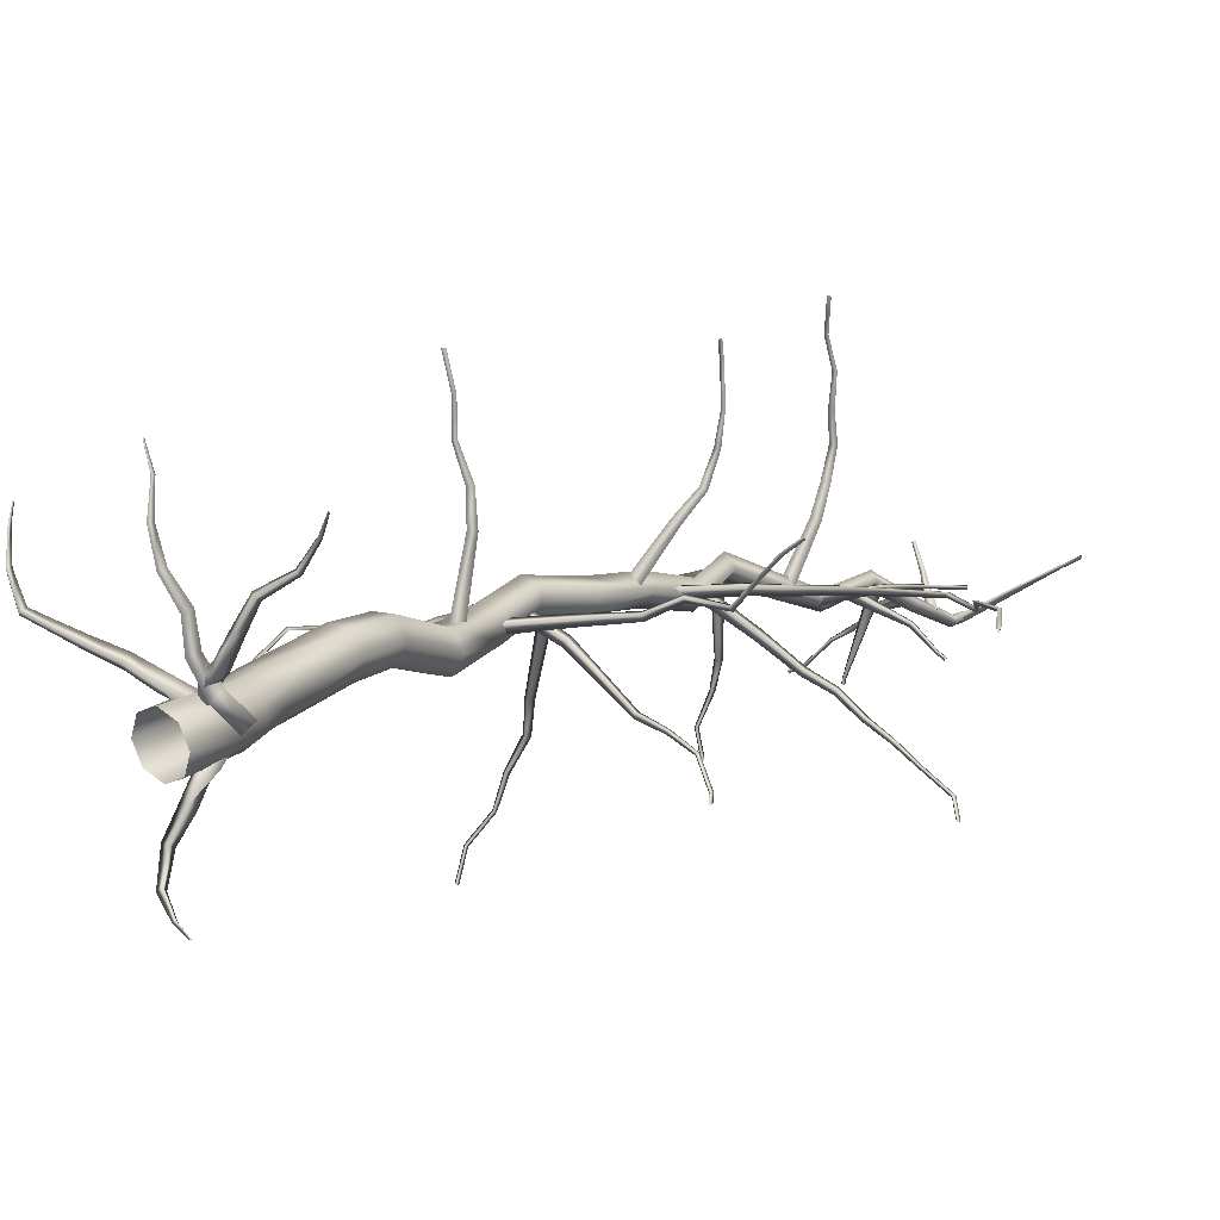
<metadata>
{"format":"obj","ext":"obj","renderer":"f3d","projection":"perspective","resolution":1024,"background":"white","views":[{"elev":14.6,"azim":36.3,"up":"+Z"}]}
</metadata>
<code>
v  -4.277 0.1993 -1.286
v  -2.926 -0.1336 2.119
v  0.4452 -0.3923 3.565
v  3.862 -0.4254 2.205
v  5.323 -0.2134 -1.163
v  3.972 0.1195 -4.567
v  0.6009 0.3783 -6.013
v  -2.816 0.4113 -4.654
v  -3.588 11.06 -0.4004
v  -1.896 11.42 3.242
v  1.997 12.23 4.256
v  5.16 12.87 1.878
v  5.211 12.87 -2.102
v  2.111 12.22 -4.686
v  -1.804 11.41 -3.929
v  -8.909 22.68 -1.532
v  -7.167 22.73 1.944
v  -3.384 23.29 2.924
v  -0.4087 23.94 0.6693
v  -0.4819 24.18 -3.122
v  -3.548 23.85 -5.594
v  -7.299 23.18 -4.887
v  -7.019 35.48 1.318
v  -4.874 35.4 4.922
v  -0.7299 35.65 4.977
v  1.269 35.98 1.429
v  -0.8765 36.05 -2.174
v  -5.02 35.8 -2.23
v  -9.596 46.7 0.08854
v  -7.84 47.7 3.371
v  -4.004 48.23 3.39
v  -1.925 47.76 0.1281
v  -3.68 46.76 -3.154
v  -7.516 46.23 -3.174
v  -9.593 58.7 -4.155
v  -7.943 59.36 -0.983
v  -4.347 59.73 -0.921
v  -2.402 59.44 -4.031
v  -4.052 58.78 -7.203
v  -7.648 58.41 -7.265
v  -11.39 70.02 -3.759
v  -9.114 70.22 -0.5053
v  -5.388 70.98 -1.656
v  -5.357 71.25 -5.62
v  -9.064 70.66 -6.92
v  -13.49 82.55 -2.503
v  -11.38 82.78 0.5254
v  -7.812 82.9 -0.6026
v  -7.707 82.74 -4.328
v  -11.21 82.53 -5.503
v  -12.11 94.68 -4.754
v  -10.16 94.91 -1.953
v  -6.899 94.49 -2.899
v  -6.834 94 -6.285
v  -10.05 94.12 -7.431
v  -10.9 106.5 -5.943
v  -8.27 106.8 -3.221
v  -5.559 106.1 -5.782
v  -8.185 105.8 -8.504
v  -9.772 117.6 -8.856
v  -7.356 118 -6.421
v  -4.826 118 -8.934
v  -7.242 117.6 -11.37
v  -13.06 130.2 -7.729
v  -10.9 130.6 -5.543
v  -8.527 130.3 -7.83
v  -10.69 129.9 -10.02
v  -9.984 141.5 -12.82
v  -8.019 142.1 -10.95
v  -6.075 141.1 -12.69
v  -8.04 140.6 -14.56
v  -9.75 152.6 -17.07
v  -8.02 152.8 -15.33
v  -6.308 152.5 -17.06
v  -8.038 152.3 -18.81
v  -8.902 165.2 -16.28
v  -7.414 165.4 -14.77
v  -5.951 165 -16.28
v  -7.439 164.7 -17.78
v  -7.636 175.9 -22.1
v  -6.361 176.4 -20.98
v  -5.16 175.7 -22.08
v  -6.435 175.2 -23.2
v  -6.544 186.7 -27.07
v  -5.518 186.9 -26.09
v  -4.519 186.7 -27.12
v  -5.545 186.4 -28.09
v  -6.747 190.7 -27.23
v  -5.794 190.8 -26.33
v  -4.891 190.8 -27.29
v  -5.844 190.7 -28.19
v  2.67 11.12 0.911
v  0.3453 11.26 2.494
v  -0.8417 9.339 0.8593
v  1.483 9.199 -0.724
v  5.081 5.34 5.556
v  2.804 4.476 7.071
v  3.544 3.134 4.731
v  8.749 2.918 7.853
v  7.026 2.084 9.246
v  8.312 0.5562 7.659
v  10.97 3.339 12.53
v  9.44 2.631 13.45
v  10.85 1.466 12.84
v  13.28 3.738 17.02
v  12.31 3.241 18.11
v  13.41 2.334 17.65
v  16.73 6.764 19.85
v  16.07 6.438 20.64
v  16.79 5.751 20.27
v  19.86 6.803 24.55
v  19.37 6.602 24.87
v  19.72 6.194 24.55
v  22.29 5.311 28.16
v  22.08 5.231 28.28
v  22.21 5.071 28.12
v  3.39 10.53 -2.326
v  4.477 12.29 -0.4548
v  2.647 11.41 1.498
v  1.56 9.645 -0.3732
v  7.232 6.355 -0.3947
v  8.217 7.877 1.264
v  5.866 7.906 2.657
v  4.881 6.384 0.9982
v  6.595 1.87 4.175
v  7.042 4.104 5.622
v  4.639 3.825 4.621
v  3.84 1.011 9.392
v  4.571 3.036 9.932
v  2.39 2.736 9.385
v  4.013 0.3433 14.76
v  4.611 1.977 15.27
v  2.84 1.724 14.89
v  1.883 -1.111 19.68
v  2.365 0.1663 20.03
v  1.09 0.04421 19.52
v  0.007921 -0.508 25.01
v  0.4461 0.3687 24.96
v  -0.5032 0.2932 24.76
v  -0.5652 1.004 30.16
v  -0.3105 1.518 30.15
v  -0.8647 1.474 30.03
v  -1.945 1.294 34.2
v  -1.846 1.516 34.22
v  -2.076 1.497 34.15
v  -0.8461 9.37 -2.632
v  0.7832 10.83 -4.4
v  2.865 10.69 -2.554
v  1.235 9.226 -0.7852
v  1.145 4.934 -4.924
v  2.483 6.217 -6.376
v  4.336 5.799 -4.98
v  2.998 4.516 -3.528
v  1.99 1.333 -8.009
v  3.755 2.43 -9.087
v  4.249 0.4132 -7.747
v  0.2815 -0.2233 -12.95
v  1.749 0.7076 -13.5
v  2.037 -0.908 -12.69
v  2.341 -3.449 -17.67
v  3.213 -2.541 -17.66
v  3.294 -3.447 -16.81
v  7.038 -5.817 -19.85
v  7.359 -5.224 -19.76
v  7.327 -5.682 -19.26
v  10.85 -7.07 -20.66
v  10.95 -6.828 -20.62
v  10.93 -7.006 -20.42
v  0.2681 11.07 1.175
v  -1.707 10.44 -0.6931
v  0.01955 8.611 -1.963
v  1.994 9.238 -0.09484
v  -2.401 5.102 5.637
v  -3.737 4.286 3.282
v  -1.509 2.583 4.411
v  -7.244 3.892 7.726
v  -7.998 3.28 5.552
v  -6.938 1.655 6.902
v  -12.12 1.953 9.458
v  -12.73 1.455 7.665
v  -11.66 0.1919 8.696
v  -18.29 -1.796 12.62
v  -19.11 -2.364 11.64
v  -18.31 -3.171 12.29
v  -21.14 -1.14 16.74
v  -21.93 -1.453 16.44
v  -21.4 -1.997 16.9
v  -23.11 0.8813 21.3
v  -23.55 0.7616 21.24
v  -23.27 0.4669 21.45
v  -23.61 1.976 23.81
v  -23.85 1.923 23.8
v  -23.7 1.759 23.9
v  -5.267 62.81 -3.997
v  -7.533 63.45 -4.386
v  -7.037 61.28 -3.538
v  -6.658 67.92 9.943
v  -8.13 68.38 9.815
v  -7.79 66.87 10.07
v  -6.911 67.63 16.13
v  -8.054 67.99 15.93
v  -7.788 66.82 15.93
v  -9.382 67.23 21.97
v  -10.19 67.49 21.86
v  -10 66.67 21.84
v  -9.108 66.79 27.96
v  -9.741 66.99 27.94
v  -9.591 66.35 27.89
v  -10.12 66.01 34.06
v  -10.73 66.22 33.91
v  -10.6 65.57 33.95
v  -10.14 66.02 34.11
v  -10.73 66.22 33.89
v  -10.62 65.58 34.02
v  -8.032 70.83 -5.055
v  -8.817 71.6 -2.937
v  -7.385 69.7 -3.059
v  1.534 77.94 -3.787
v  0.9687 78.57 -2.133
v  1.944 76.98 -2.242
v  9.825 81.92 -2.578
v  9.22 82.34 -1.3
v  9.885 81.05 -1.396
v  14.7 84.35 0.1729
v  14.35 84.76 1.285
v  14.8 83.66 1.16
v  21.02 86.24 -0.4399
v  20.68 86.53 0.4112
v  20.8 85.63 0.3437
v  25.71 85.45 4.621
v  25.32 85.68 5.091
v  25.3 85.04 4.933
v  30.27 83.75 8.842
v  29.85 83.99 9.291
v  29.94 83.31 9.232
v  32.91 85.04 11.19
v  32.44 85.26 11.6
v  32.68 84.65 11.67
v  -10.33 78.78 -4.032
v  -9.618 80 -2.124
v  -8.857 77.8 -2.445
v  -3.525 81.74 -8.135
v  -2.763 82.81 -6.698
v  -2.406 80.9 -6.789
v  8.311 81.82 -16.15
v  8.761 82.48 -15.24
v  8.705 81.3 -15.1
v  14.32 80.74 -16.95
v  14.59 81.24 -16.27
v  14.46 80.38 -16.15
v  19.7 79.8 -18.66
v  20.1 80.13 -18.23
v  19.95 79.51 -18.12
v  23.33 77.68 -22.62
v  23.9 77.91 -22.38
v  23.65 77.35 -22.15
v  23.94 76.61 -23.76
v  24.55 76.78 -23.59
v  24.26 76.28 -23.29
v  -11.17 87.24 -2.758
v  -9.012 88.05 -3.393
v  -9.56 85.75 -3.702
v  -16.97 90.85 -19.36
v  -15.54 91.36 -19.7
v  -15.9 89.87 -19.93
v  -18.35 92.21 -25.27
v  -17.21 92.66 -25.67
v  -17.44 91.37 -25.58
v  -20.64 90.76 -30.7
v  -19.79 91.1 -31.08
v  -19.89 90.14 -30.84
v  -22.01 89.78 -36.55
v  -21.41 90.01 -36.88
v  -21.46 89.34 -36.61
v  -24.72 86.74 -41.37
v  -24.14 86.97 -41.64
v  -24.15 86.39 -41.33
v  -24.67 84.42 -46.6
v  -24.1 84.72 -46.73
v  -24.11 84.12 -46.46
v  -9.375 95.38 -3.396
v  -8.525 96.16 -5.482
v  -9.545 94.01 -5.341
v  -17.38 99.04 -5.464
v  -16.68 99.73 -7.283
v  -17.27 97.73 -7.092
v  -28.74 100 -9.403
v  -28.23 100.6 -10.87
v  -28.38 98.96 -10.61
v  -40.13 99.97 -13.5
v  -39.76 100.4 -14.59
v  -39.69 99.18 -14.34
v  -45.36 98.39 -15.98
v  -45.25 98.67 -16.97
v  -45.07 97.71 -16.71
v  -51.52 97.18 -15.77
v  -51.52 97.38 -16.54
v  -51.39 96.63 -16.33
v  -57.59 96.05 -16.65
v  -57.55 96.23 -17.29
v  -57.42 95.61 -17.11
v  -63.67 94.32 -17.41
v  -63.5 94.54 -18.02
v  -63.16 93.97 -17.82
v  -65.94 88.92 -21.73
v  -65.72 89.25 -22.25
v  -65.32 88.83 -21.94
v  -7.132 103.3 -5.871
v  -9.165 104.5 -6.18
v  -9.094 102.6 -4.674
v  -4.496 110.6 2.999
v  -5.934 111.5 2.853
v  -5.89 110.2 3.915
v  -2.42 114.1 7.577
v  -3.57 114.9 7.461
v  -3.603 113.7 8.174
v  -1.987 116.6 13.11
v  -2.833 117.3 13.2
v  -2.903 116.2 13.34
v  -0.4617 115.5 19.23
v  -1.011 115.9 19.3
v  -1.09 115.2 19.27
v  -1.166 116.1 25.52
v  -1.699 116.5 25.55
v  -1.772 115.8 25.49
v  -0.8738 115.2 28.91
v  -1.396 115.5 29.06
v  -1.479 114.9 28.89
v  -7.656 111.5 -8.593
v  -8.404 112.6 -6.729
v  -7.347 110.6 -6.429
v  2.386 116.6 -7.381
v  1.888 117.7 -5.777
v  2.578 115.8 -5.542
v  7.886 117.9 -6.868
v  7.637 118.9 -5.386
v  7.839 117.1 -5.203
v  19.17 117.7 -5.005
v  19.11 118.6 -3.78
v  18.9 117.1 -3.686
v  37.78 112.2 -1.367
v  37.92 112.6 -0.6099
v  37.67 111.8 -0.5777
v  43.5 110.3 -2.138
v  43.67 110.6 -1.546
v  43.2 110 -1.478
v  46.45 104.8 0.5616
v  46.59 105.1 1.098
v  46.12 104.6 1.135
v  51.48 102.1 0.9349
v  51.8 102.4 1.481
v  51.36 101.9 1.516
v  53.93 97.89 -0.5383
v  54.35 97.95 -0.05225
v  53.81 97.6 0.03119
v  -8.686 119.4 -9.779
v  -7.869 120.7 -7.938
v  -6.847 118.7 -8.489
v  -1.625 124.8 -16.17
v  -0.9244 125.8 -14.71
v  -0.1753 124.1 -15.08
v  4.247 127.8 -21.18
v  4.782 128.7 -19.92
v  5.281 127.2 -20.12
v  8.995 129.5 -23.64
v  9.509 130.2 -22.6
v  9.849 128.9 -22.72
v  13.23 130.8 -27.29
v  13.73 131.4 -26.47
v  13.83 130.3 -26.41
v  18.43 130 -29.37
v  18.82 130.5 -28.71
v  18.8 129.6 -28.61
v  23.17 130 -32.21
v  23.48 130.4 -31.72
v  23.38 129.7 -31.6
v  30.73 126.7 -34.34
v  31.2 127 -33.93
v  30.95 126.5 -33.77
v  32.71 124.8 -37.1
v  33.28 125 -36.83
v  33.01 124.5 -36.64
v  -11.34 127.9 -7.871
v  -9.101 128.5 -7.9
v  -9.693 126.3 -8.287
v  -11.88 129.2 -16.15
v  -10.22 129.7 -16.16
v  -10.66 128 -16.48
v  -12.2 130.3 -21.63
v  -10.93 130.7 -21.77
v  -11.27 129.4 -21.99
v  -13.79 131.3 -27.15
v  -12.96 131.6 -27.38
v  -13.11 130.7 -27.29
v  -14.96 129.2 -32.62
v  -14.35 129.5 -32.64
v  -14.44 128.8 -32.51
v  -13.48 128.7 -37.33
v  -12.93 129 -37.16
v  -12.98 128.4 -37.14
v  -9.393 135.7 -8.754
v  -9.017 135.8 -11.11
v  -10.27 134 -10.14
v  -16.93 140.3 -10.22
v  -16.54 140.3 -11.94
v  -17.33 138.9 -11.2
v  -35.72 145.3 -16.99
v  -35.37 145.2 -17.56
v  -35.53 144.6 -17.24
v  -36.85 144.6 -18.11
v  -36.38 144.6 -18.57
v  -36.48 144.1 -18.19
v  -6.653 142.6 -13.33
v  -8.742 143.6 -13.97
v  -8.694 141.7 -12.51
v  -6.521 149.8 -4.151
v  -8.134 150.6 -4.578
v  -8.105 149 -3.618
v  -6.585 152.3 1.178
v  -7.962 153 0.8228
v  -7.94 151.6 1.492
v  -7.13 154.9 6.568
v  -8.282 155.6 6.539
v  -8.232 154.2 6.65
v  -6.66 153.2 12.27
v  -7.54 153.7 12.46
v  -7.531 152.7 12.28
v  -6.122 152.9 18.19
v  -6.775 153.2 18.24
v  -6.766 152.5 18.13
v  -6.838 151.4 23.84
v  -7.424 151.7 23.96
v  -7.407 151.1 23.78
v  -5.365 149.7 29.53
v  -5.942 150 29.69
v  -5.896 149.3 29.62
v  -5.313 149.7 29.8
v  -5.904 150 29.88
v  -5.832 149.3 29.95
v  -7.687 150.4 -17.56
v  -8.493 151.6 -15.66
v  -7.907 149.3 -15.52
v  3.189 153.3 -14.17
v  2.822 153.9 -13.13
v  3.134 152.7 -13.05
v  8.829 154.7 -13.18
v  8.655 155.1 -12.58
v  8.878 154.4 -12.54
v  14.59 157 -12.89
v  14.43 157.3 -12.35
v  14.67 156.7 -12.3
v  -8.283 158.4 -17.9
v  -7.875 159.8 -16.07
v  -7.057 157.6 -16.09
v  -3.232 160.2 -19.82
v  -2.954 161.1 -18.5
v  -2.306 159.6 -18.54
v  1.563 162.3 -21.81
v  1.896 162.9 -21.08
v  2.163 161.9 -21.04
v  6.317 162.1 -25.13
v  6.59 162.5 -24.73
v  6.678 161.9 -24.65
v  7.871 162.2 -26.06
v  8.103 162.6 -25.63
v  8.215 162 -25.57
v  -8.446 167.2 -16.65
v  -6.233 167.5 -17.48
v  -7.135 165.3 -17.32
v  -14.13 168.3 -33.81
v  -13.48 168.3 -33.95
v  -13.72 167.7 -33.87
v  -14.15 168.1 -34.67
v  -13.5 168.2 -34.71
v  -13.74 167.6 -34.61
v  -6.72 174.6 -19.99
v  -5.865 174.5 -22.03
v  -7.128 172.9 -21.31
v  -16.48 179.9 -24.64
v  -15.74 179.8 -25.92
v  -16.72 178.8 -25.5
v  -20.4 183.1 -28.58
v  -19.77 182.9 -29.43
v  -20.36 182.1 -29.01
v  -25.46 182.3 -32.21
v  -24.98 182.2 -32.71
v  -25.16 181.7 -32.3
v  -29.18 180 -36.74
v  -28.76 179.8 -37.26
v  -28.92 179.3 -36.85
v  -31.71 179.8 -37.83
v  -31.45 179.7 -38.42
v  -31.6 179.2 -38.01
v  -5.066 181.7 -24.03
v  -6.148 182.2 -25.55
v  -6.623 180.6 -24.52
v  -10.36 186.3 -19.49
v  -10.87 186.6 -20.15
v  -11.05 185.8 -19.72
v  -13.84 188.9 -15.63
v  -14.24 189.1 -16.1
v  -14.35 188.5 -15.82
v  -5.188 189.3 -28
v  -6.314 190 -27.02
v  -5.64 188.5 -26.57
v  7.603 197.9 -18.93
v  7.28 198.3 -18.46
v  7.331 197.6 -18.43
v  12.15 196.1 -16.35
v  11.96 196.5 -15.8
v  11.77 195.8 -15.9
g P3D_DeadTree1_LOD
f 1 2 10 9
f 2 3 11 10
f 3 4 12 11
f 4 5 13 12
f 5 6 13
f 6 7 14 13
f 7 8 15 14
f 8 1 9 15
f 9 10 17 16
f 10 11 18 17
f 11 12 19 18
f 12 13 20 19
f 13 14 21 20
f 14 15 22 21
f 15 9 16 22
f 16 17 24 23
f 17 18 25 24
f 18 19 26 25
f 19 20 26
f 20 21 27 26
f 21 22 28 27
f 22 16 23 28
f 23 24 30 29
f 24 25 31 30
f 25 26 32 31
f 26 27 33 32
f 27 28 34 33
f 28 23 29 34
f 29 30 36 35
f 30 31 37 36
f 31 32 38 37
f 32 33 39 38
f 33 34 40 39
f 34 29 35 40
f 35 36 42 41
f 36 37 43 42
f 37 38 44 43
f 38 39 44
f 39 40 45 44
f 40 35 41 45
f 41 42 47 46
f 42 43 48 47
f 43 44 49 48
f 44 45 50 49
f 45 41 46 50
f 46 47 52 51
f 47 48 53 52
f 48 49 54 53
f 49 50 55 54
f 50 46 51 55
f 51 52 57 56
f 52 53 58 57
f 53 54 58
f 54 55 59 58
f 55 51 56 59
f 56 57 61 60
f 57 58 62 61
f 58 59 63 62
f 59 56 60 63
f 60 61 65 64
f 61 62 66 65
f 62 63 67 66
f 63 60 64 67
f 64 65 69 68
f 65 66 70 69
f 66 67 71 70
f 67 64 68 71
f 68 69 73 72
f 69 70 74 73
f 70 71 75 74
f 71 68 72 75
f 72 73 77 76
f 73 74 78 77
f 74 75 79 78
f 75 72 76 79
f 76 77 81 80
f 77 78 82 81
f 78 79 83 82
f 79 76 80 83
f 80 81 85 84
f 81 82 86 85
f 82 83 87 86
f 83 80 84 87
f 84 85 89 88
f 85 86 90 89
f 86 87 91 90
f 87 84 88 91
f 88 89 90
f 90 91 88
f 92 93 97 96
f 93 94 98 97
f 94 95 98
f 95 92 96 98
f 96 97 100 99
f 97 98 101 100
f 98 96 99 101
f 99 100 103 102
f 100 101 104 103
f 101 99 102 104
f 102 103 106 105
f 103 104 107 106
f 104 102 105 107
f 105 106 109 108
f 106 107 110 109
f 107 105 108 110
f 108 109 112 111
f 109 110 113 112
f 110 108 111 113
f 111 112 115 114
f 112 113 116 115
f 113 111 114 116
f 117 118 122 121
f 118 119 123 122
f 119 120 124 123
f 120 117 121 124
f 121 122 126 125
f 122 123 127 126
f 123 124 127
f 124 121 125 127
f 125 126 129 128
f 126 127 130 129
f 127 125 128 130
f 128 129 132 131
f 129 130 133 132
f 130 128 131 133
f 131 132 135 134
f 132 133 136 135
f 133 131 134 136
f 134 135 138 137
f 135 136 139 138
f 136 134 137 139
f 137 138 141 140
f 138 139 142 141
f 139 137 140 142
f 140 141 144 143
f 141 142 145 144
f 142 140 143 145
f 146 147 151 150
f 147 148 152 151
f 148 149 153 152
f 149 146 150 153
f 150 151 155 154
f 151 152 156 155
f 152 153 156
f 153 150 154 156
f 154 155 158 157
f 155 156 159 158
f 156 154 157 159
f 157 158 161 160
f 158 159 162 161
f 159 157 160 162
f 160 161 164 163
f 161 162 165 164
f 162 160 163 165
f 163 164 167 166
f 164 165 168 167
f 165 163 166 168
f 169 170 174 173
f 170 171 175 174
f 171 172 175
f 172 169 173 175
f 173 174 177 176
f 174 175 178 177
f 175 173 176 178
f 176 177 180 179
f 177 178 181 180
f 178 176 179 181
f 179 180 183 182
f 180 181 184 183
f 181 179 182 184
f 182 183 186 185
f 183 184 187 186
f 184 182 185 187
f 185 186 189 188
f 186 187 190 189
f 187 185 188 190
f 188 189 192 191
f 189 190 193 192
f 190 188 191 193
f 194 195 198 197
f 195 196 199 198
f 196 194 197 199
f 197 198 201 200
f 198 199 202 201
f 199 197 200 202
f 200 201 204 203
f 201 202 205 204
f 202 200 203 205
f 203 204 207 206
f 204 205 208 207
f 205 203 206 208
f 206 207 210 209
f 207 208 211 210
f 208 206 209 211
f 209 210 213 212
f 210 211 214 213
f 211 209 212 214
f 215 216 219 218
f 216 217 220 219
f 217 215 218 220
f 218 219 222 221
f 219 220 223 222
f 220 218 221 223
f 221 222 225 224
f 222 223 226 225
f 223 221 224 226
f 224 225 228 227
f 225 226 229 228
f 226 224 227 229
f 227 228 231 230
f 228 229 232 231
f 229 227 230 232
f 230 231 234 233
f 231 232 235 234
f 232 230 233 235
f 233 234 237 236
f 234 235 238 237
f 235 233 236 238
f 239 240 243 242
f 240 241 244 243
f 241 239 242 244
f 242 243 246 245
f 243 244 247 246
f 244 242 245 247
f 245 246 249 248
f 246 247 250 249
f 247 245 248 250
f 248 249 252 251
f 249 250 253 252
f 250 248 251 253
f 251 252 255 254
f 252 253 256 255
f 253 251 254 256
f 254 255 258 257
f 255 256 259 258
f 256 254 257 259
f 260 261 264 263
f 261 262 265 264
f 262 260 263 265
f 263 264 267 266
f 264 265 268 267
f 265 263 266 268
f 266 267 270 269
f 267 268 271 270
f 268 266 269 271
f 269 270 273 272
f 270 271 274 273
f 271 269 272 274
f 272 273 276 275
f 273 274 277 276
f 274 272 275 277
f 275 276 279 278
f 276 277 280 279
f 277 275 278 280
f 281 282 285 284
f 282 283 286 285
f 283 281 284 286
f 284 285 288 287
f 285 286 289 288
f 286 284 287 289
f 287 288 291 290
f 288 289 292 291
f 289 287 290 292
f 290 291 294 293
f 291 292 295 294
f 292 290 293 295
f 293 294 297 296
f 294 295 298 297
f 295 293 296 298
f 296 297 300 299
f 297 298 301 300
f 298 296 299 301
f 299 300 303 302
f 300 301 304 303
f 301 299 302 304
f 302 303 306 305
f 303 304 307 306
f 304 302 305 307
f 308 309 312 311
f 309 310 313 312
f 310 308 311 313
f 311 312 315 314
f 312 313 316 315
f 313 311 314 316
f 314 315 318 317
f 315 316 319 318
f 316 314 317 319
f 317 318 321 320
f 318 319 322 321
f 319 317 320 322
f 320 321 324 323
f 321 322 325 324
f 322 320 323 325
f 323 324 327 326
f 324 325 328 327
f 325 323 326 328
f 329 330 333 332
f 330 331 334 333
f 331 329 332 334
f 332 333 336 335
f 333 334 337 336
f 334 332 335 337
f 335 336 339 338
f 336 337 340 339
f 337 335 338 340
f 338 339 342 341
f 339 340 343 342
f 340 338 341 343
f 341 342 345 344
f 342 343 346 345
f 343 341 344 346
f 344 345 348 347
f 345 346 349 348
f 346 344 347 349
f 347 348 351 350
f 348 349 352 351
f 349 347 350 352
f 350 351 354 353
f 351 352 355 354
f 352 350 353 355
f 356 357 360 359
f 357 358 361 360
f 358 356 359 361
f 359 360 363 362
f 360 361 364 363
f 361 359 362 364
f 362 363 366 365
f 363 364 367 366
f 364 362 365 367
f 365 366 369 368
f 366 367 370 369
f 367 365 368 370
f 368 369 372 371
f 369 370 373 372
f 370 368 371 373
f 371 372 375 374
f 372 373 376 375
f 373 371 374 376
f 374 375 378 377
f 375 376 379 378
f 376 374 377 379
f 377 378 381 380
f 378 379 382 381
f 379 377 380 382
f 383 384 387 386
f 384 385 388 387
f 385 383 386 388
f 386 387 390 389
f 387 388 391 390
f 388 386 389 391
f 389 390 393 392
f 390 391 394 393
f 391 389 392 394
f 392 393 396 395
f 393 394 397 396
f 394 392 395 397
f 395 396 399 398
f 396 397 400 399
f 397 395 398 400
f 401 402 405 404
f 402 403 406 405
f 403 401 404 406
f 404 405 408 407
f 405 406 409 408
f 406 404 407 409
f 407 408 411 410
f 408 409 412 411
f 409 407 410 412
f 413 414 417 416
f 414 415 418 417
f 415 413 416 418
f 416 417 420 419
f 417 418 421 420
f 418 416 419 421
f 419 420 423 422
f 420 421 424 423
f 421 419 422 424
f 422 423 426 425
f 423 424 427 426
f 424 422 425 427
f 425 426 429 428
f 426 427 430 429
f 427 425 428 430
f 428 429 432 431
f 429 430 433 432
f 430 428 431 433
f 431 432 435 434
f 432 433 436 435
f 433 431 434 436
f 434 435 438 437
f 435 436 439 438
f 436 434 437 439
f 440 441 444 443
f 441 442 445 444
f 442 440 443 445
f 443 444 447 446
f 444 445 448 447
f 445 443 446 448
f 446 447 450 449
f 447 448 451 450
f 448 446 449 451
f 452 453 456 455
f 453 454 457 456
f 454 452 455 457
f 455 456 459 458
f 456 457 460 459
f 457 455 458 460
f 458 459 462 461
f 459 460 463 462
f 460 458 461 463
f 461 462 465 464
f 462 463 466 465
f 463 461 464 466
f 467 468 471 470
f 468 469 472 471
f 469 467 470 472
f 470 471 474 473
f 471 472 475 474
f 472 470 473 475
f 476 477 480 479
f 477 478 481 480
f 478 476 479 481
f 479 480 483 482
f 480 481 484 483
f 481 479 482 484
f 482 483 486 485
f 483 484 487 486
f 484 482 485 487
f 485 486 489 488
f 486 487 490 489
f 487 485 488 490
f 488 489 492 491
f 489 490 493 492
f 490 488 491 493
f 494 495 498 497
f 495 496 499 498
f 496 494 497 499
f 497 498 501 500
f 498 499 502 501
f 499 497 500 502
f 503 504 507 506
f 504 505 508 507
f 505 503 506 508
f 506 507 510 509
f 507 508 511 510
f 508 506 509 511

</code>
